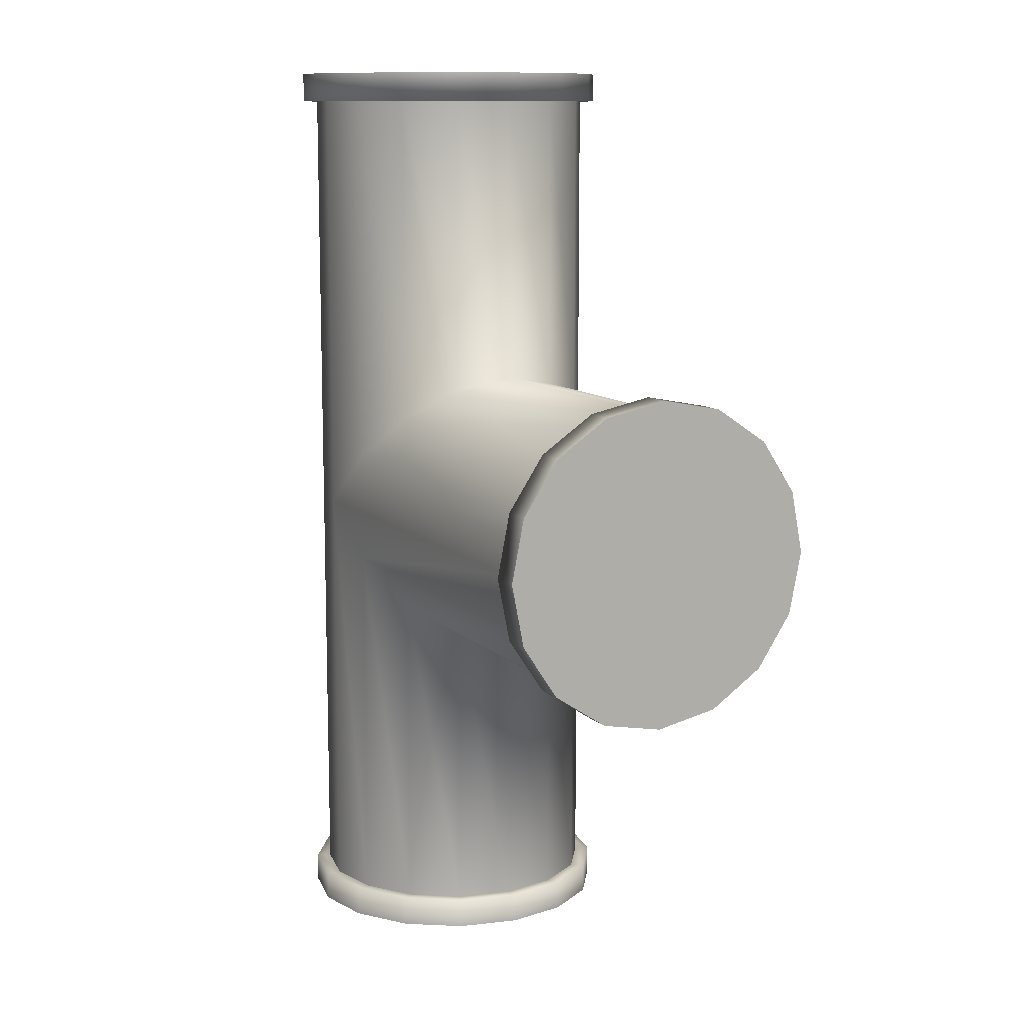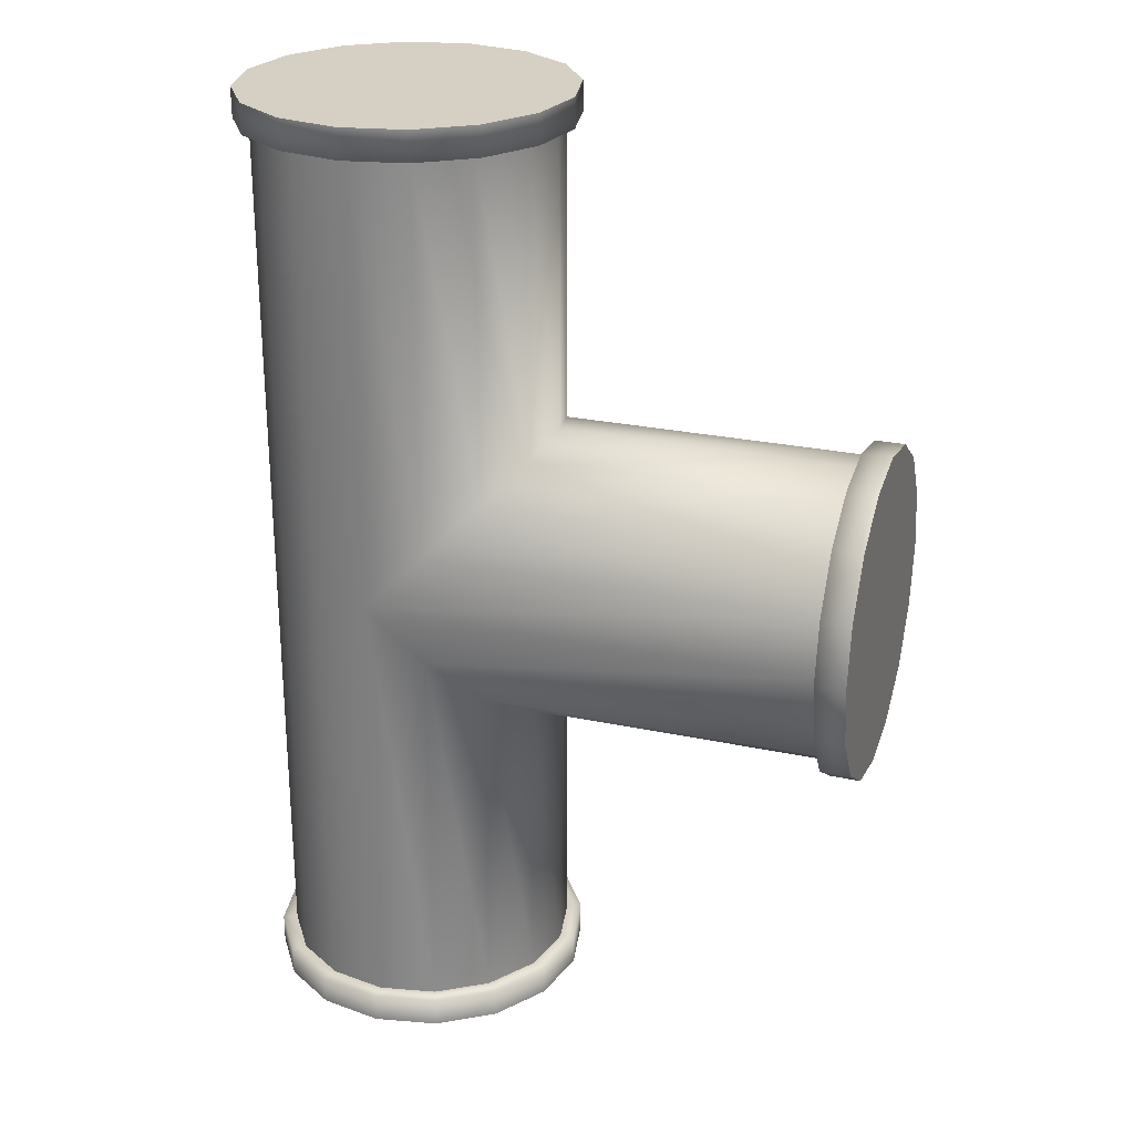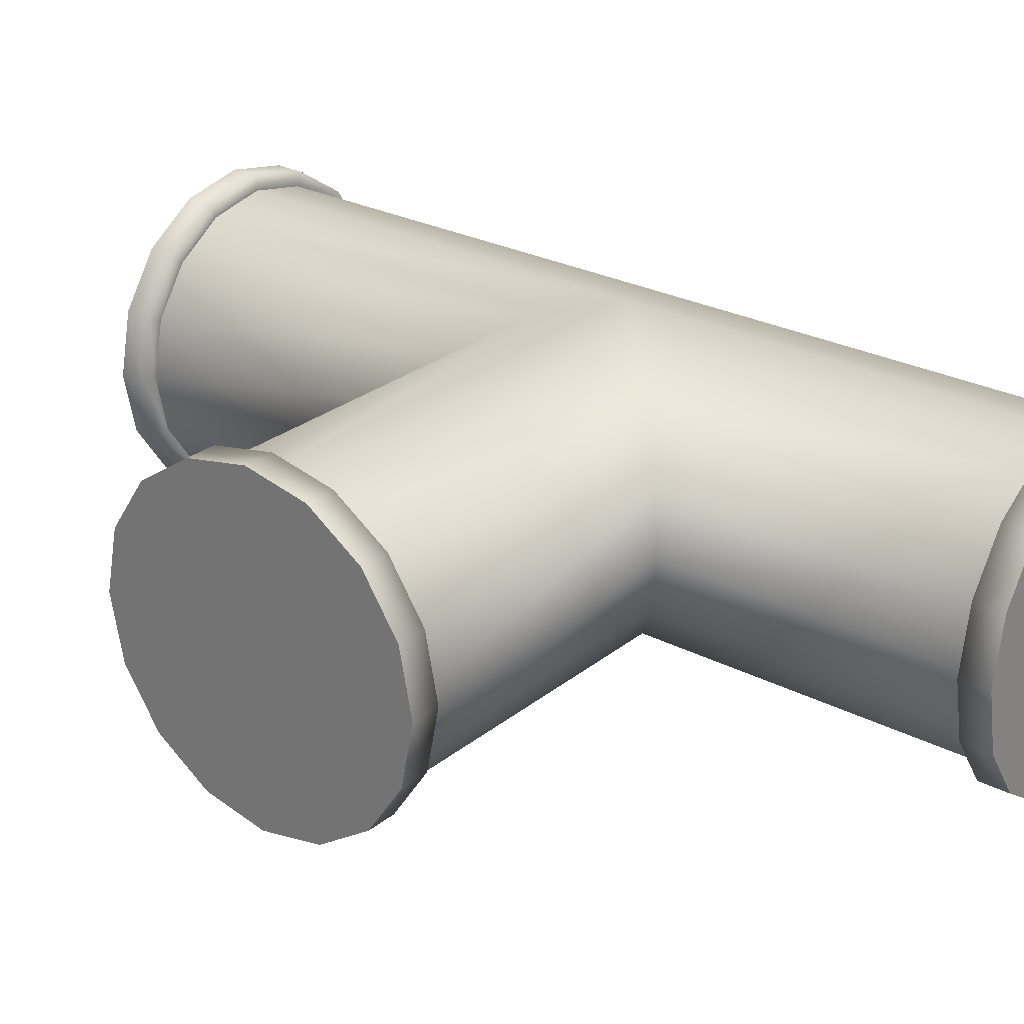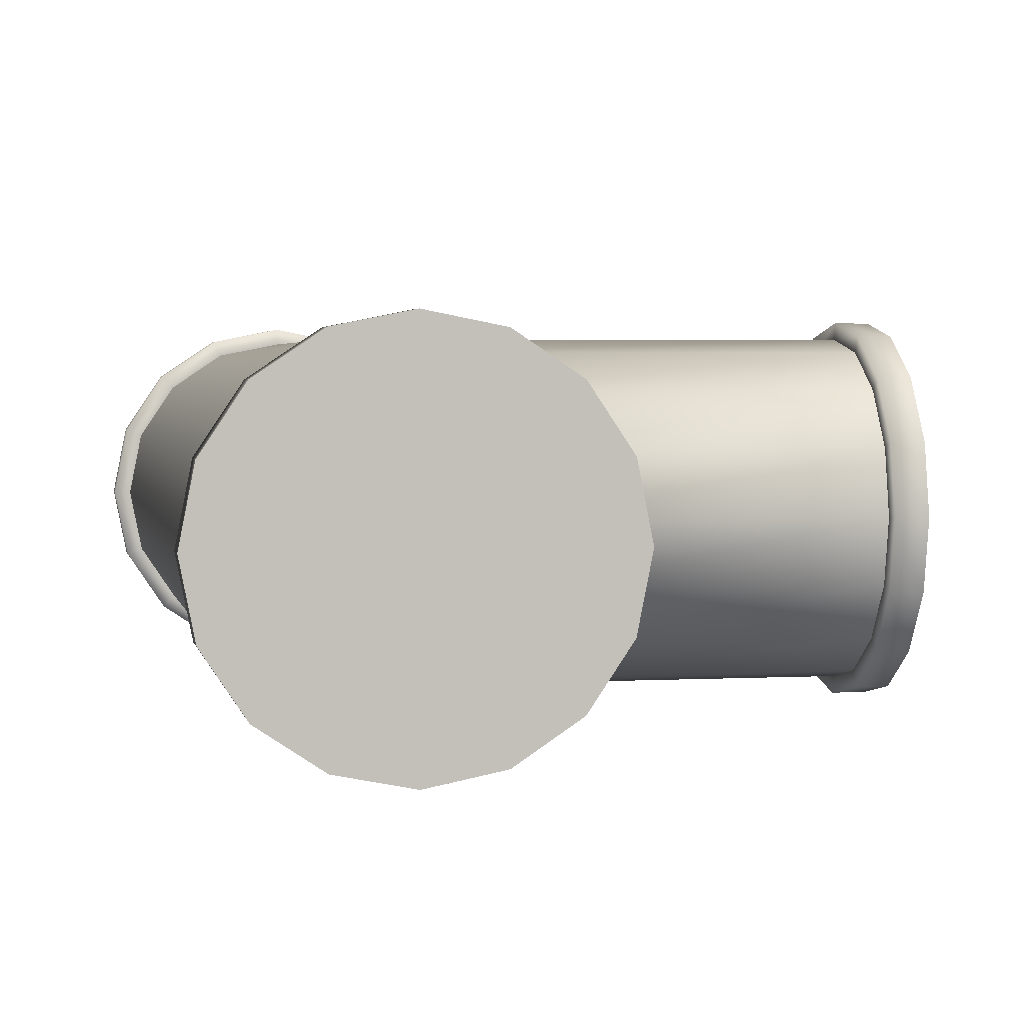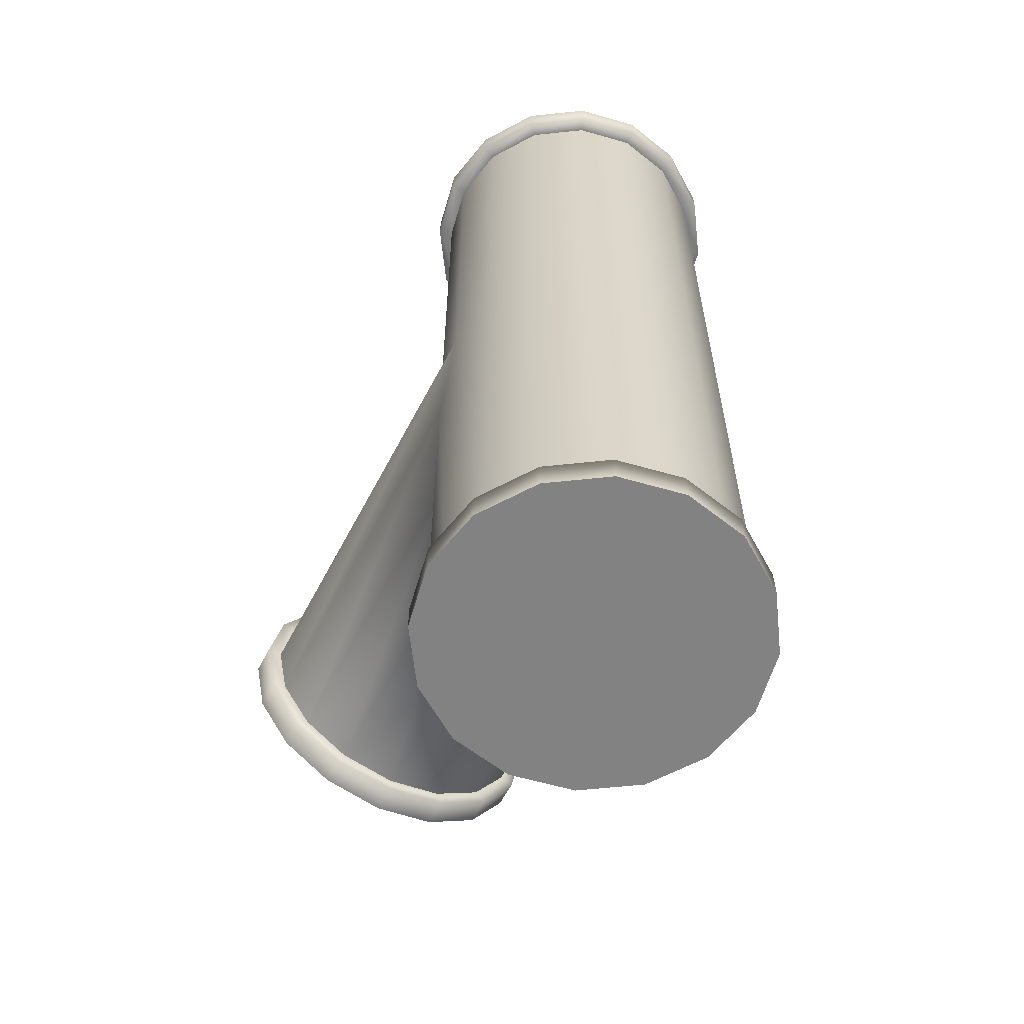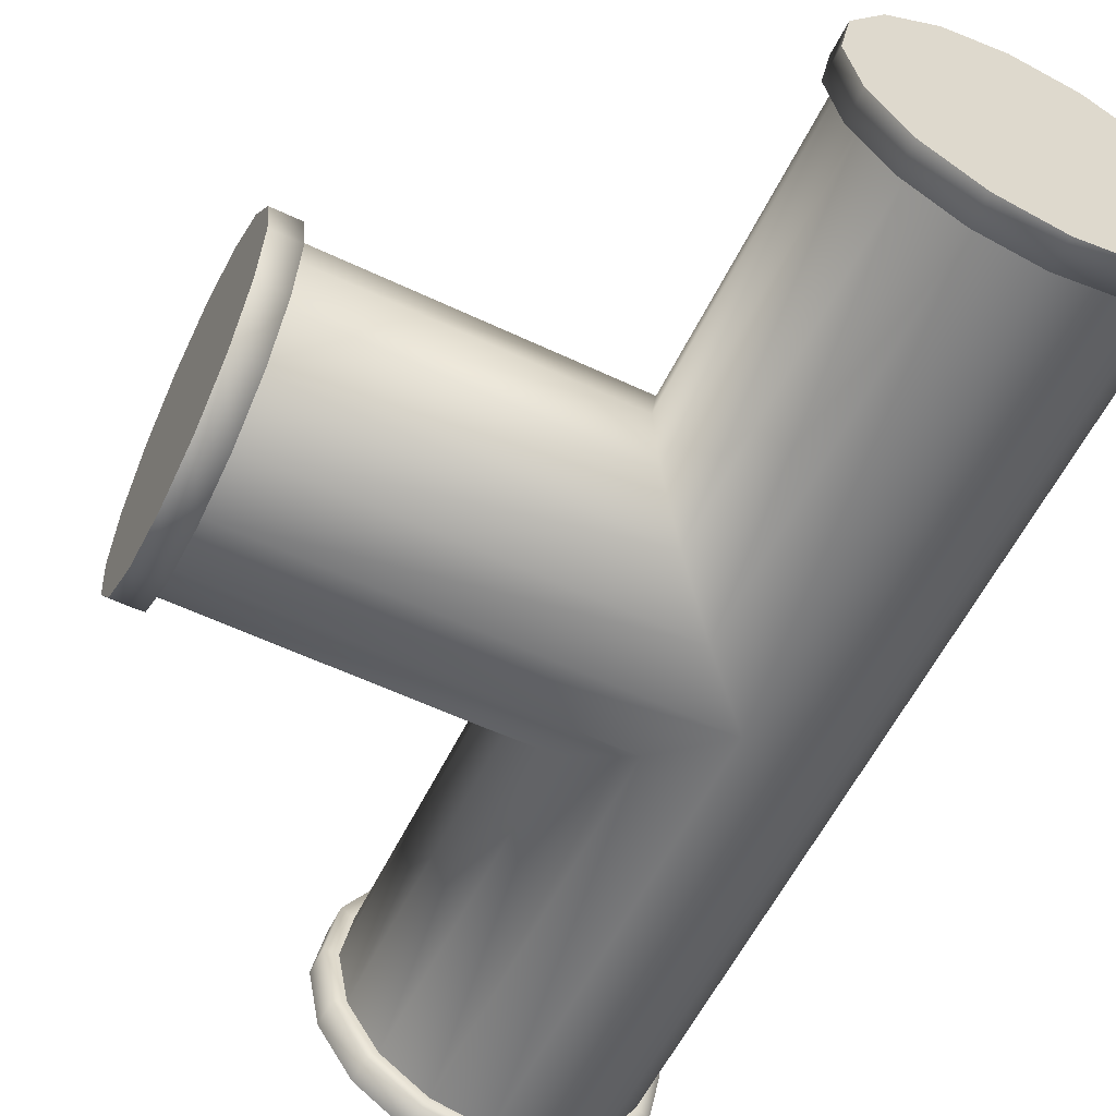
<metadata>
{"format":"obj","ext":"obj","renderer":"f3d","projection":"perspective","resolution":1024,"background":"white","views":[{"elev":11.0,"azim":-117.1,"up":"+Z"},{"elev":26.0,"azim":-161.4,"up":"+Z"},{"elev":26.6,"azim":-51.0,"up":"+Y"},{"elev":3.0,"azim":169.0,"up":"+Y"},{"elev":-60.7,"azim":62.4,"up":"+Z"},{"elev":-58.2,"azim":-26.1,"up":"+Y"}]}
</metadata>
<code>
o PipeT_pipet
v 0 1 -3
v 0.3827 0.9239 -3
v 0.7071 0.7071 -3
v 0.9239 0.3827 -3
v 1 0 -3
v 0.9239 -0.3827 -3
v 0.7071 -0.7071 -3
v 0.3827 -0.9239 -3
v 0 -1 -3
v -0.3827 -0.9239 -3
v -0.7071 -0.7071 -3
v -0.9239 -0.3827 -3
v -1 -0 -3
v -0.9239 0.3827 -3
v -0.7071 0.7071 -3
v -0.3827 0.9239 -3
v 0 1 0
v 0.3827 0.9239 0
v 0.7071 0.7071 0
v 0.9239 0.3827 0
v 1 0 0
v 0.9239 -0.3827 0
v 0.7071 -0.7071 0
v 0.3827 -0.9239 0
v 0 -1 0
v -0.3827 -0.9239 -0.3827
v -0.7071 -0.7071 -0.7071
v -0.9239 -0.3827 -0.9239
v -1 -0 -1
v -0.9239 0.3827 -0.9239
v -0.7071 0.7071 -0.7071
v -0.3827 0.9239 -0.3827
v -0.3827 0.9239 0.3827
v -0.7071 0.7071 0.7071
v -0.9239 0.3827 0.9239
v -1 0 1
v -0.9239 -0.3827 0.9239
v -0.7071 -0.7071 0.7071
v -0.3827 -0.9239 0.3827
v -3 1 -0
v -3 0.9239 0.3827
v -3 0.7071 0.7071
v -3 0.3827 0.9239
v -3 0 1
v -3 -0.3827 0.9239
v -3 -0.7071 0.7071
v -3 -0.9239 0.3827
v -3 -1 -0
v -3 -0.9239 -0.3827
v -3 -0.7071 -0.7071
v -3 -0.3827 -0.9239
v -3 -0 -1
v -3 0.3827 -0.9239
v -3 0.7071 -0.7071
v -3 0.9239 -0.3827
v 0 1 3
v 0.3827 0.9239 3
v 0.7071 0.7071 3
v 0.9239 0.3827 3
v 1 0 3
v 0.9239 -0.3827 3
v 0.7071 -0.7071 3
v 0.3827 -0.9239 3
v 0 -1 3
v -0.3827 -0.9239 3
v -0.7071 -0.7071 3
v -0.9239 -0.3827 3
v -1 -0 3
v -0.9239 0.3827 3
v -0.7071 0.7071 3
v -0.3827 0.9239 3
v -3 1.1 -0
v -3 1.016 0.421
v -3 0.7778 0.7778
v -3 0.421 1.016
v -3 0 1.1
v -3 -0.421 1.016
v -3 -0.7778 0.7778
v -3 -1.016 0.421
v -3 -1.1 -0
v -3 -1.016 -0.421
v -3 -0.7778 -0.7778
v -3 -0.421 -1.016
v -3 0 -1.1
v -3 0.421 -1.016
v -3 0.7778 -0.7778
v -3 1.016 -0.421
v -3.2 1.1 -0
v -3.2 1.016 0.421
v -3.2 0.7778 0.7778
v -3.2 0.421 1.016
v -3.2 0 1.1
v -3.2 -0.421 1.016
v -3.2 -0.7778 0.7778
v -3.2 -1.016 0.421
v -3.2 -1.1 -0
v -3.2 -1.016 -0.421
v -3.2 -0.7778 -0.7778
v -3.2 -0.421 -1.016
v -3.2 0 -1.1
v -3.2 0.421 -1.016
v -3.2 0.7778 -0.7778
v -3.2 1.016 -0.421
v -3.2 -0 -0
v -0.7778 0.7778 3
v -1.016 0.421 3
v -1.1 -0 3
v -1.016 -0.421 3
v -0.7778 -0.7778 3
v -0.421 -1.016 3
v -0 -1.1 3
v 0.421 -1.016 3
v 0.7778 -0.7778 3
v 1.016 -0.421 3
v 1.1 -0 3
v 1.016 0.421 3
v 0.7778 0.7778 3
v 0.421 1.016 3
v -0 1.1 3
v -0.421 1.016 3
v -0.7778 0.7778 3.2
v -1.016 0.421 3.2
v -1.1 -0 3.2
v -1.016 -0.421 3.2
v -0.7778 -0.7778 3.2
v -0.421 -1.016 3.2
v -0 -1.1 3.2
v 0.421 -1.016 3.2
v 0.7778 -0.7778 3.2
v 1.016 -0.421 3.2
v 1.1 -0 3.2
v 1.016 0.421 3.2
v 0.7778 0.7778 3.2
v 0.421 1.016 3.2
v -0 1.1 3.2
v -0.421 1.016 3.2
v 0 0 3.2
v -0.7778 0.7778 -3
v -1.016 0.421 -3
v -1.1 -0 -3
v -1.016 -0.421 -3
v -0.7778 -0.7778 -3
v -0.421 -1.016 -3
v -0 -1.1 -3
v 0.421 -1.016 -3
v 0.7778 -0.7778 -3
v 1.016 -0.421 -3
v 1.1 -0 -3
v 1.016 0.421 -3
v 0.7778 0.7778 -3
v 0.421 1.016 -3
v -0 1.1 -3
v -0.421 1.016 -3
v -0.7778 0.7778 -3.2
v -1.016 0.421 -3.2
v -1.1 -0 -3.2
v -1.016 -0.421 -3.2
v -0.7778 -0.7778 -3.2
v -0.421 -1.016 -3.2
v -0 -1.1 -3.2
v 0.421 -1.016 -3.2
v 0.7778 -0.7778 -3.2
v 1.016 -0.421 -3.2
v 1.1 -0 -3.2
v 1.016 0.421 -3.2
v 0.7778 0.7778 -3.2
v 0.421 1.016 -3.2
v -0 1.1 -3.2
v -0.421 1.016 -3.2
v 0 0 -3.2
f 90 89 104
f 92 91 104
f 99 98 104
f 98 97 104
f 89 88 104
f 97 96 104
f 101 100 104
f 88 103 104
f 103 102 104
f 91 90 104
f 93 92 104
f 95 94 104
f 100 99 104
f 94 93 104
f 96 95 104
f 102 101 104
f 129 130 137
f 121 122 137
f 126 127 137
f 124 125 137
f 130 131 137
f 131 132 137
f 136 121 137
f 128 129 137
f 127 128 137
f 122 123 137
f 132 133 137
f 134 135 137
f 123 124 137
f 133 134 137
f 125 126 137
f 135 136 137
f 167 166 170
f 159 158 170
f 156 155 170
f 162 161 170
f 154 169 170
f 169 168 170
f 165 164 170
f 157 156 170
f 161 160 170
f 168 167 170
f 160 159 170
f 155 154 170
f 163 162 170
f 164 163 170
f 158 157 170
f 166 165 170
f 17 1 16 32
f 1 17 18 2
f 2 18 19 3
f 3 19 20 4
f 4 20 21 5
f 5 21 22 6
f 6 22 23 7
f 7 23 24 8
f 8 24 25 9
f 9 25 26 10
f 10 26 27 11
f 11 27 28 12
f 12 28 29 13
f 13 29 30 14
f 14 30 31 15
f 15 31 32 16
f 40 17 32 55
f 17 40 41 33
f 33 41 42 34
f 34 42 43 35
f 35 43 44 36
f 36 44 45 37
f 37 45 46 38
f 38 46 47 39
f 39 47 48 25
f 25 48 49 26
f 26 49 50 27
f 27 50 51 28
f 28 51 52 29
f 29 52 53 30
f 30 53 54 31
f 31 54 55 32
f 56 17 33 71
f 17 56 57 18
f 18 57 58 19
f 19 58 59 20
f 20 59 60 21
f 21 60 61 22
f 22 61 62 23
f 23 62 63 24
f 24 63 64 25
f 25 64 65 39
f 39 65 66 38
f 38 66 67 37
f 37 67 68 36
f 36 68 69 35
f 35 69 70 34
f 34 70 71 33
f 51 50 82 83
f 50 49 81 82
f 55 54 86 87
f 52 51 83 84
f 45 44 76 77
f 42 41 73 74
f 40 55 87 72
f 47 46 78 79
f 54 53 85 86
f 41 40 72 73
f 43 42 74 75
f 49 48 80 81
f 46 45 77 78
f 44 43 75 76
f 53 52 84 85
f 48 47 79 80
f 75 74 90 91
f 77 76 92 93
f 79 78 94 95
f 84 83 99 100
f 78 77 93 94
f 80 79 95 96
f 86 85 101 102
f 74 73 89 90
f 76 75 91 92
f 83 82 98 99
f 82 81 97 98
f 73 72 88 89
f 81 80 96 97
f 85 84 100 101
f 72 87 103 88
f 87 86 102 103
f 56 71 120 119
f 57 56 119 118
f 59 58 117 116
f 66 65 110 109
f 69 68 107 106
f 68 67 108 107
f 65 64 111 110
f 70 69 106 105
f 64 63 112 111
f 60 59 116 115
f 67 66 109 108
f 63 62 113 112
f 71 70 105 120
f 58 57 118 117
f 61 60 115 114
f 62 61 114 113
f 111 112 128 127
f 105 106 122 121
f 110 111 127 126
f 118 119 135 134
f 108 109 125 124
f 117 118 134 133
f 115 116 132 131
f 119 120 136 135
f 113 114 130 129
f 106 107 123 122
f 116 117 133 132
f 114 115 131 130
f 107 108 124 123
f 120 105 121 136
f 109 110 126 125
f 112 113 129 128
f 16 1 152 153
f 7 8 145 146
f 5 6 147 148
f 9 10 143 144
f 13 14 139 140
f 12 13 140 141
f 2 3 150 151
f 3 4 149 150
f 11 12 141 142
f 15 16 153 138
f 10 11 142 143
f 4 5 148 149
f 6 7 146 147
f 1 2 151 152
f 8 9 144 145
f 14 15 138 139
f 152 151 167 168
f 144 143 159 160
f 139 138 154 155
f 146 145 161 162
f 148 147 163 164
f 153 152 168 169
f 142 141 157 158
f 150 149 165 166
f 151 150 166 167
f 143 142 158 159
f 140 139 155 156
f 138 153 169 154
f 147 146 162 163
f 149 148 164 165
f 141 140 156 157
f 145 144 160 161

</code>
